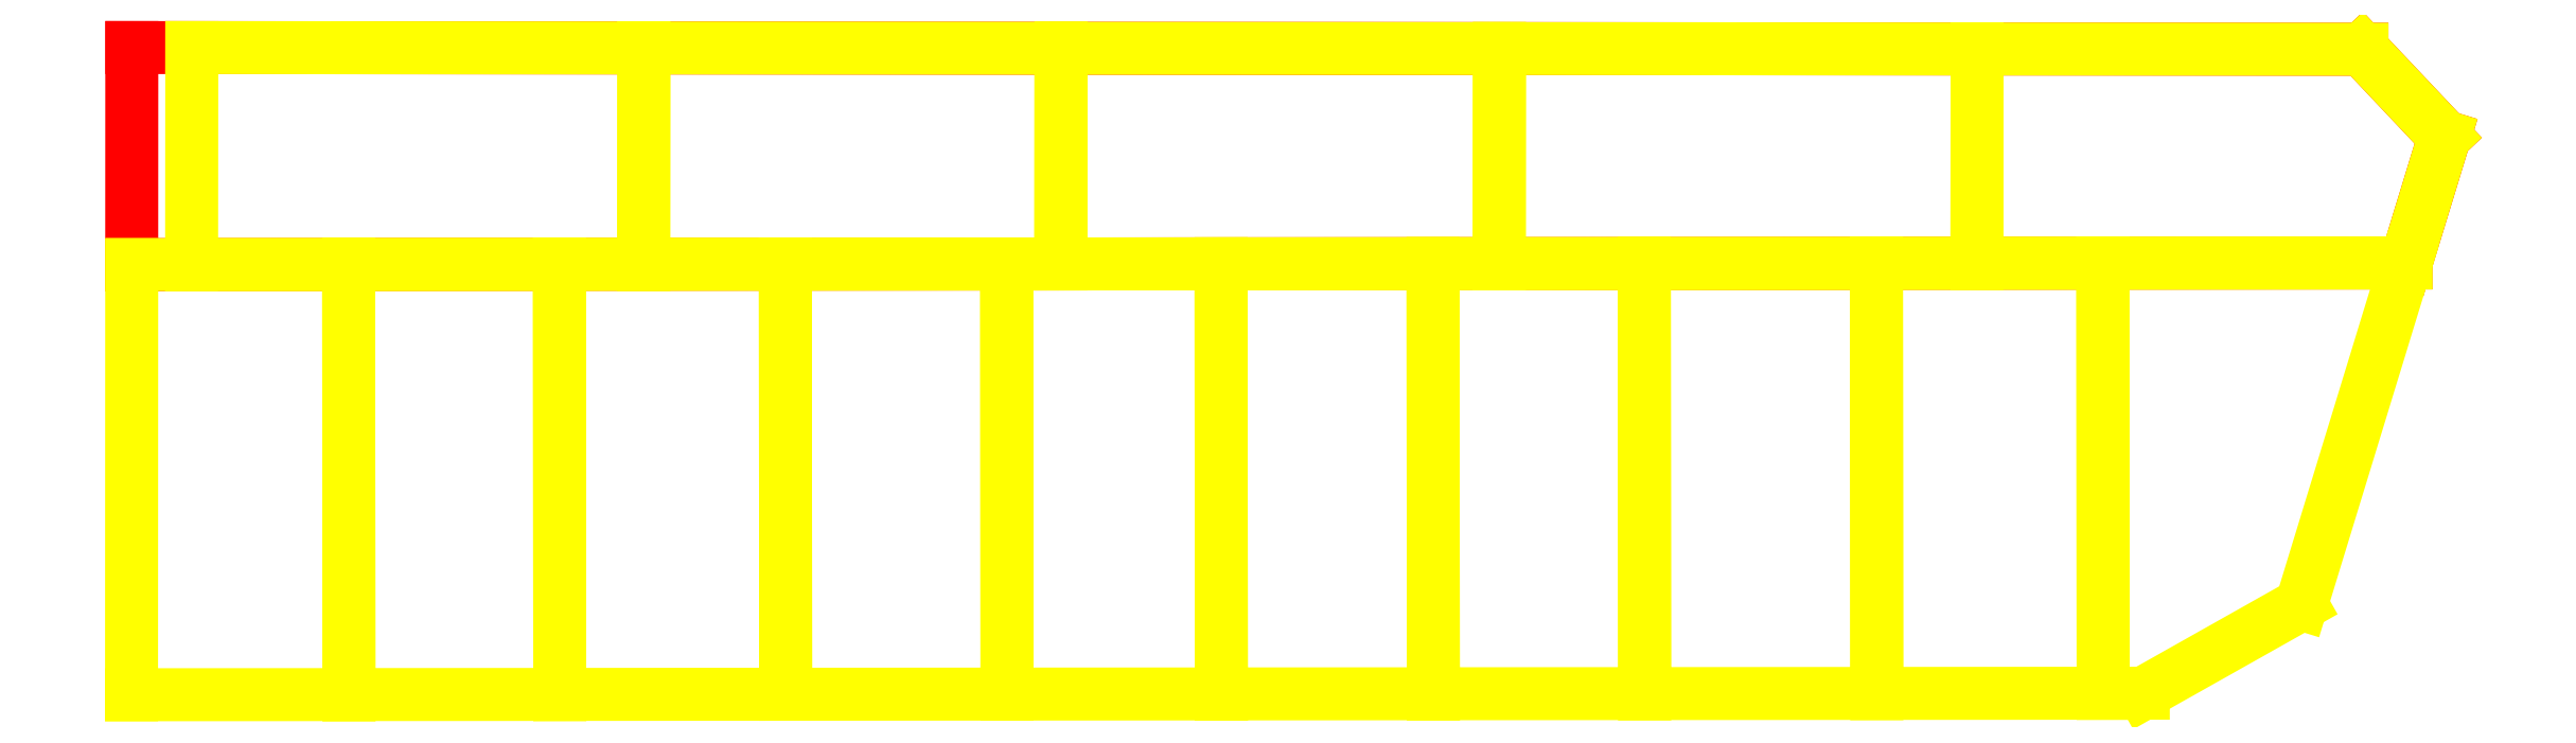
<metadata>
{"format":"dxf","ext":"dxf","renderer":"ezdxf+matplotlib","layout":"modelspace","background":"white","min_lineweight":24,"dpi":150}
</metadata>
<code>
0
SECTION
2
ENTITIES
0
LINE
8
0
10
5.846
20
1.442e+04
30
0
11
8.797
21
2.17e+04
31
0
0
LINE
8
0
10
8.797
20
2.17e+04
30
0
11
7.477e+04
21
2.164e+04
31
0
0
LINE
8
0
10
7.477e+04
20
2.164e+04
30
0
11
7.754e+04
21
1.871e+04
31
0
0
LINE
8
0
10
7.754e+04
20
1.871e+04
30
0
11
7.624e+04
21
1.448e+04
31
0
0
LINE
8
0
10
7.624e+04
20
1.448e+04
30
0
11
5.846
21
1.442e+04
31
0
0
LINE
8
0
10
0
20
0
30
0
11
7288
21
5.446
31
0
0
LINE
8
0
10
7288
20
5.446
30
0
11
7277
21
1.443e+04
31
0
0
LINE
8
0
10
7277
20
1.443e+04
30
0
11
5.846
21
1.442e+04
31
0
0
LINE
8
0
10
5.846
20
1.442e+04
30
0
11
0
21
0
31
0
0
LINE
8
0
10
7288
20
5.446
30
0
11
1.435e+04
21
10.73
31
0
0
LINE
8
0
10
1.435e+04
20
10.73
30
0
11
1.434e+04
21
1.443e+04
31
0
0
LINE
8
0
10
1.434e+04
20
1.443e+04
30
0
11
7277
21
1.443e+04
31
0
0
LINE
8
0
10
7277
20
1.443e+04
30
0
11
7288
21
5.446
31
0
0
LINE
8
0
10
1.435e+04
20
10.73
30
0
11
2.193e+04
21
16.38
31
0
0
LINE
8
0
10
2.193e+04
20
16.38
30
0
11
2.192e+04
21
1.444e+04
31
0
0
LINE
8
0
10
2.192e+04
20
1.444e+04
30
0
11
1.434e+04
21
1.443e+04
31
0
0
LINE
8
0
10
1.434e+04
20
1.443e+04
30
0
11
1.435e+04
21
10.73
31
0
0
LINE
8
0
10
2.193e+04
20
16.38
30
0
11
2.935e+04
21
21.93
31
0
0
LINE
8
0
10
2.935e+04
20
21.93
30
0
11
2.934e+04
21
1.444e+04
31
0
0
LINE
8
0
10
2.934e+04
20
1.444e+04
30
0
11
2.192e+04
21
1.444e+04
31
0
0
LINE
8
0
10
2.192e+04
20
1.444e+04
30
0
11
2.193e+04
21
16.38
31
0
0
LINE
8
0
10
2.935e+04
20
21.93
30
0
11
3.653e+04
21
27.3
31
0
0
LINE
8
0
10
3.653e+04
20
27.3
30
0
11
3.652e+04
21
1.445e+04
31
0
0
LINE
8
0
10
3.652e+04
20
1.445e+04
30
0
11
2.934e+04
21
1.444e+04
31
0
0
LINE
8
0
10
2.934e+04
20
1.444e+04
30
0
11
2.935e+04
21
21.93
31
0
0
LINE
8
0
10
3.653e+04
20
27.3
30
0
11
4.364e+04
21
32.61
31
0
0
LINE
8
0
10
4.364e+04
20
32.61
30
0
11
4.363e+04
21
1.445e+04
31
0
0
LINE
8
0
10
4.363e+04
20
1.445e+04
30
0
11
3.652e+04
21
1.445e+04
31
0
0
LINE
8
0
10
3.652e+04
20
1.445e+04
30
0
11
3.653e+04
21
27.3
31
0
0
LINE
8
0
10
4.364e+04
20
32.61
30
0
11
5.072e+04
21
37.9
31
0
0
LINE
8
0
10
5.072e+04
20
37.9
30
0
11
5.071e+04
21
1.446e+04
31
0
0
LINE
8
0
10
5.071e+04
20
1.446e+04
30
0
11
4.363e+04
21
1.445e+04
31
0
0
LINE
8
0
10
4.363e+04
20
1.445e+04
30
0
11
4.364e+04
21
32.61
31
0
0
LINE
8
0
10
5.072e+04
20
37.9
30
0
11
5.851e+04
21
43.71
31
0
0
LINE
8
0
10
5.851e+04
20
43.71
30
0
11
5.849e+04
21
1.446e+04
31
0
0
LINE
8
0
10
5.849e+04
20
1.446e+04
30
0
11
5.071e+04
21
1.446e+04
31
0
0
LINE
8
0
10
5.071e+04
20
1.446e+04
30
0
11
5.072e+04
21
37.9
31
0
0
LINE
8
0
10
5.851e+04
20
43.71
30
0
11
6.609e+04
21
49.39
31
0
0
LINE
8
0
10
6.609e+04
20
49.39
30
0
11
6.608e+04
21
1.447e+04
31
0
0
LINE
8
0
10
6.608e+04
20
1.447e+04
30
0
11
5.849e+04
21
1.446e+04
31
0
0
LINE
8
0
10
5.849e+04
20
1.446e+04
30
0
11
5.851e+04
21
43.71
31
0
0
LINE
8
0
10
6.609e+04
20
49.39
30
0
11
6.744e+04
21
50.39
31
0
0
LINE
8
0
10
6.744e+04
20
50.39
30
0
11
7.274e+04
21
3036
31
0
0
LINE
8
0
10
7.274e+04
20
3036
30
0
11
7.624e+04
21
1.448e+04
31
0
0
LINE
8
0
10
7.624e+04
20
1.448e+04
30
0
11
7.624e+04
21
1.448e+04
31
0
0
LINE
8
0
10
7.624e+04
20
1.448e+04
30
0
11
6.608e+04
21
1.447e+04
31
0
0
LINE
8
0
10
6.608e+04
20
1.447e+04
30
0
11
6.609e+04
21
49.39
31
0
0
LINE
8
0
10
6.187e+04
20
2.165e+04
30
0
11
7.477e+04
21
2.164e+04
31
0
0
LINE
8
0
10
7.477e+04
20
2.164e+04
30
0
11
7.754e+04
21
1.871e+04
31
0
0
LINE
8
0
10
7.754e+04
20
1.871e+04
30
0
11
7.624e+04
21
1.448e+04
31
0
0
LINE
8
0
10
7.624e+04
20
1.448e+04
30
0
11
6.186e+04
21
1.447e+04
31
0
0
LINE
8
0
10
6.186e+04
20
1.447e+04
30
0
11
6.187e+04
21
2.165e+04
31
0
0
LINE
8
0
10
4.586e+04
20
2.166e+04
30
0
11
6.187e+04
21
2.165e+04
31
0
0
LINE
8
0
10
6.187e+04
20
2.165e+04
30
0
11
6.186e+04
21
1.447e+04
31
0
0
LINE
8
0
10
6.186e+04
20
1.447e+04
30
0
11
4.585e+04
21
1.445e+04
31
0
0
LINE
8
0
10
4.585e+04
20
1.445e+04
30
0
11
4.586e+04
21
2.166e+04
31
0
0
LINE
8
0
10
3.116e+04
20
2.168e+04
30
0
11
4.586e+04
21
2.166e+04
31
0
0
LINE
8
0
10
4.586e+04
20
2.166e+04
30
0
11
4.585e+04
21
1.445e+04
31
0
0
LINE
8
0
10
4.585e+04
20
1.445e+04
30
0
11
3.115e+04
21
1.444e+04
31
0
0
LINE
8
0
10
3.115e+04
20
1.444e+04
30
0
11
3.116e+04
21
2.168e+04
31
0
0
LINE
8
0
10
1.717e+04
20
2.169e+04
30
0
11
3.116e+04
21
2.168e+04
31
0
0
LINE
8
0
10
3.116e+04
20
2.168e+04
30
0
11
3.115e+04
21
1.444e+04
31
0
0
LINE
8
0
10
3.115e+04
20
1.444e+04
30
0
11
1.717e+04
21
1.443e+04
31
0
0
LINE
8
0
10
1.717e+04
20
1.443e+04
30
0
11
1.717e+04
21
2.169e+04
31
0
0
LINE
8
0
10
2019
20
2.17e+04
30
0
11
1.717e+04
21
2.169e+04
31
0
0
LINE
8
0
10
1.717e+04
20
2.169e+04
30
0
11
1.717e+04
21
1.443e+04
31
0
0
LINE
8
0
10
1.717e+04
20
1.443e+04
30
0
11
2014
21
1.442e+04
31
0
0
LINE
8
0
10
2014
20
1.442e+04
30
0
11
2019
21
2.17e+04
31
0
0
ENDSEC
0
EOF

</code>
